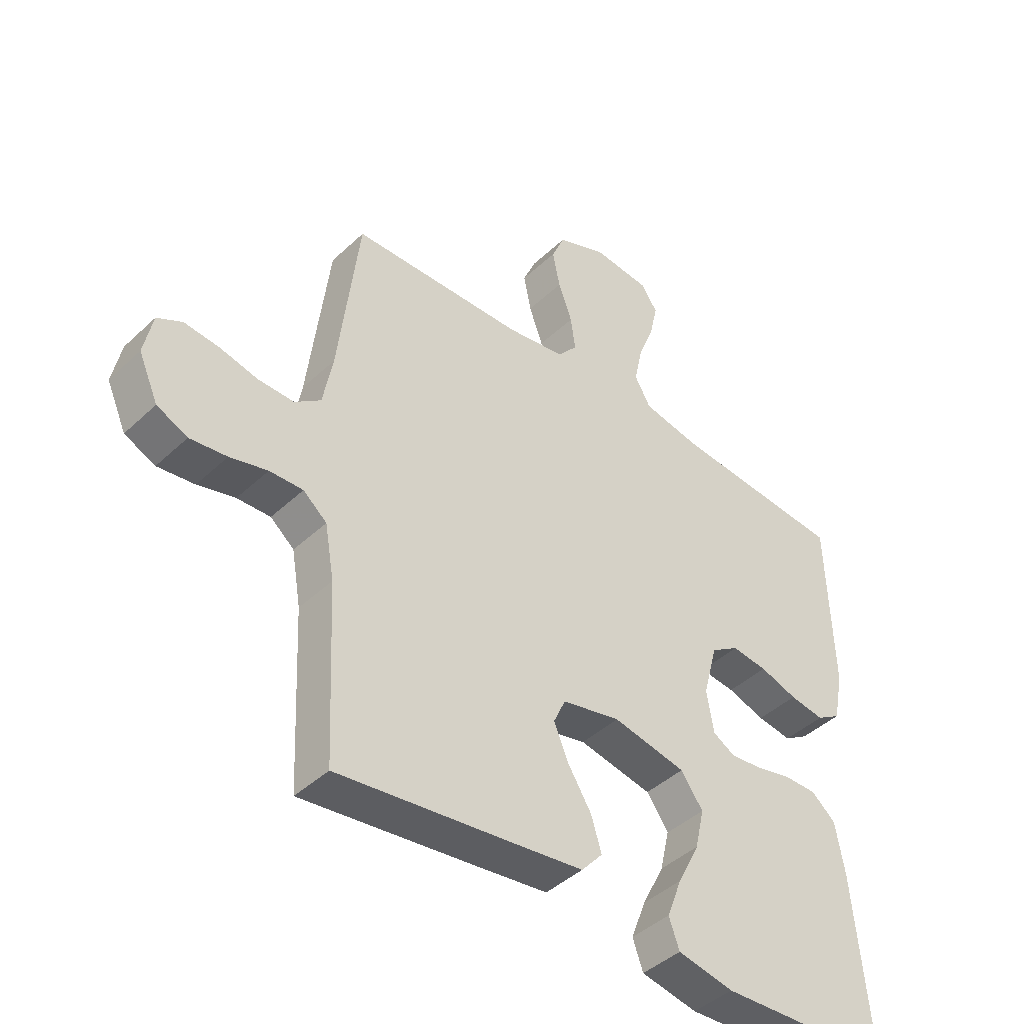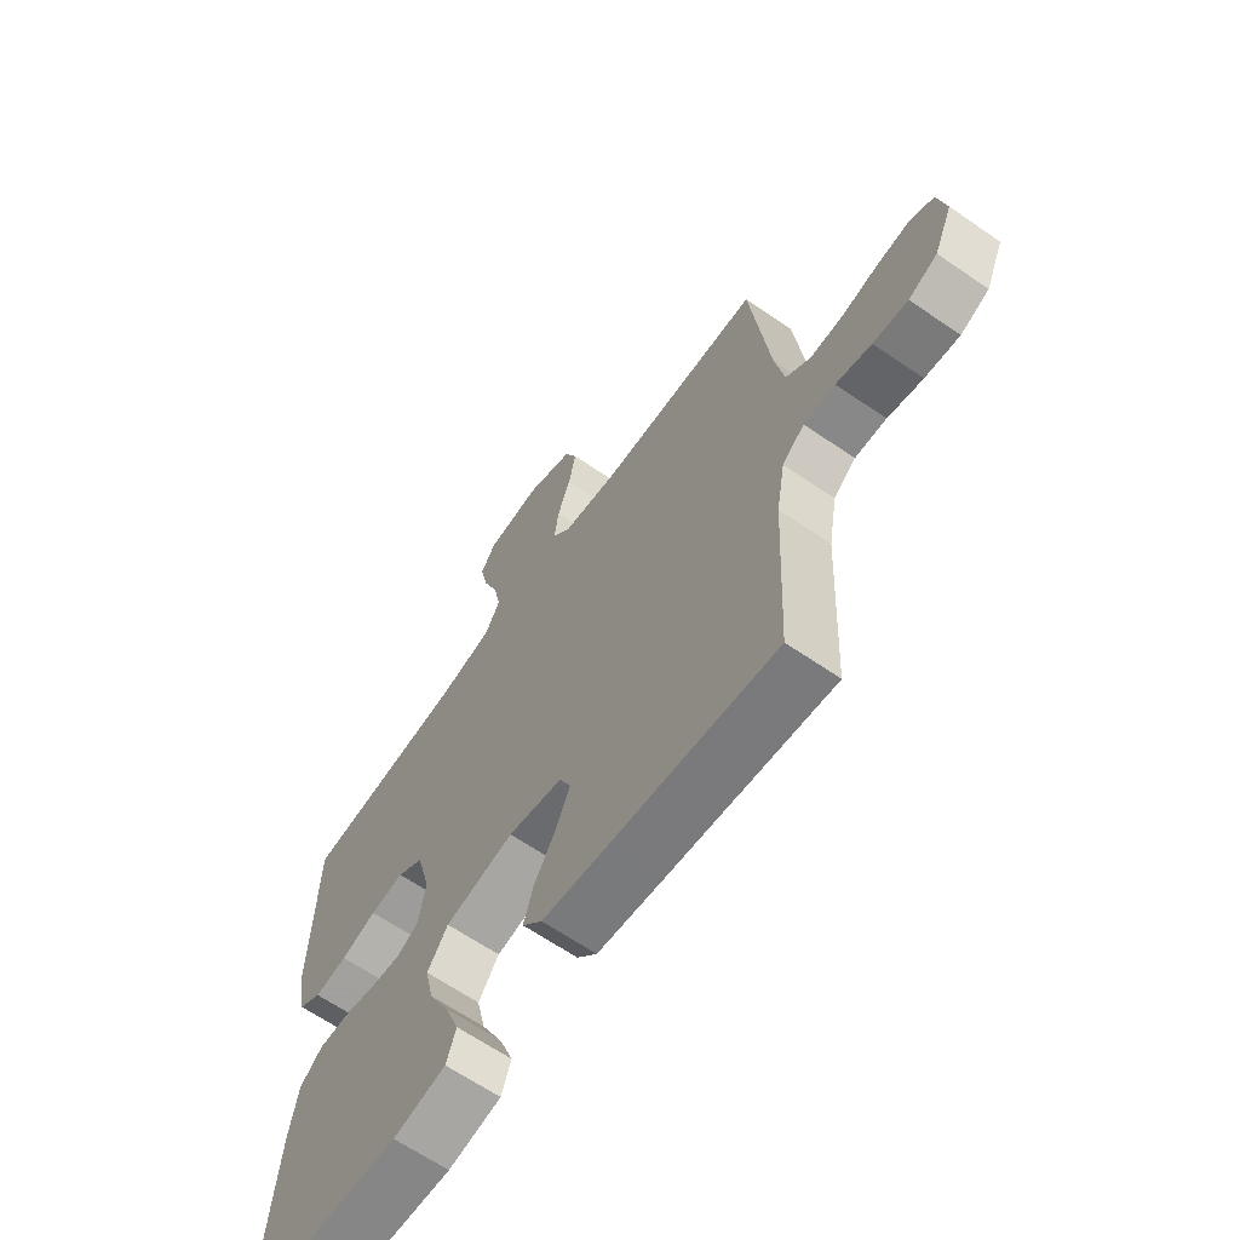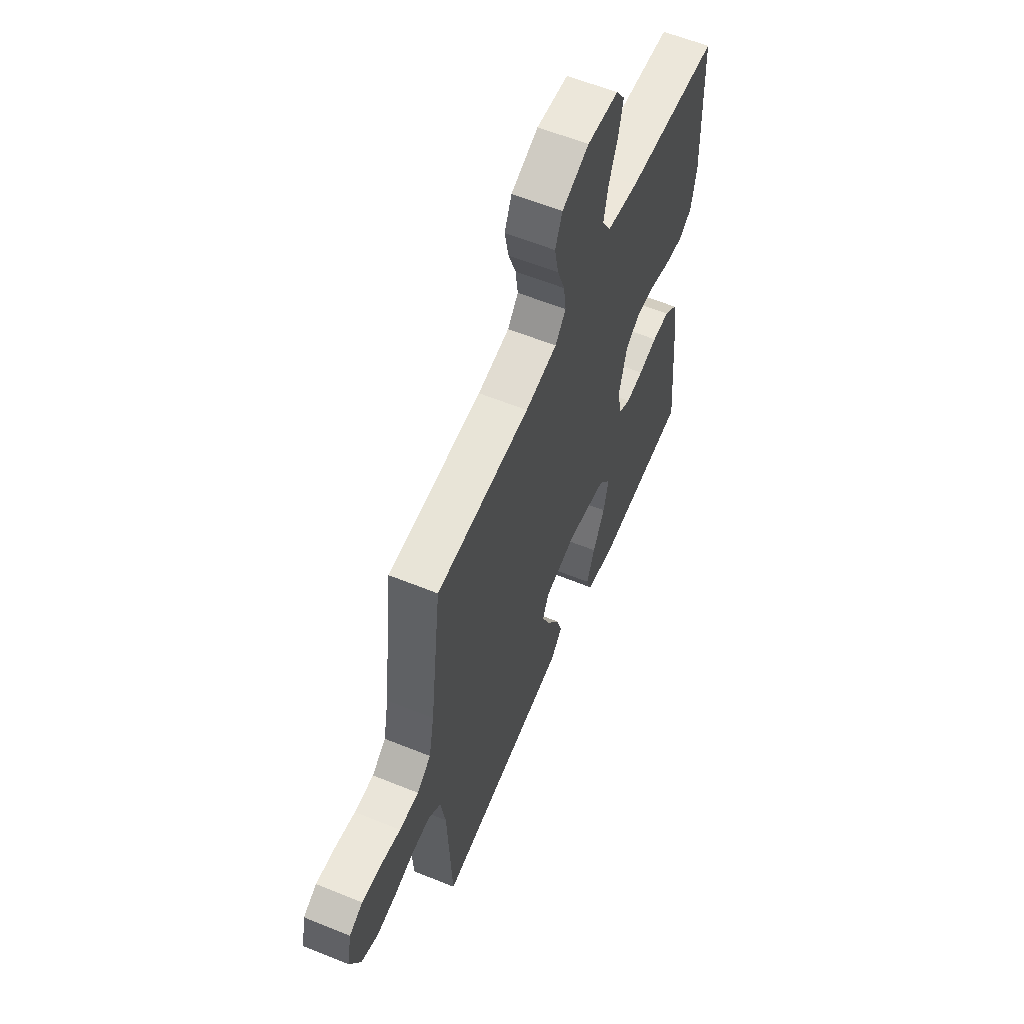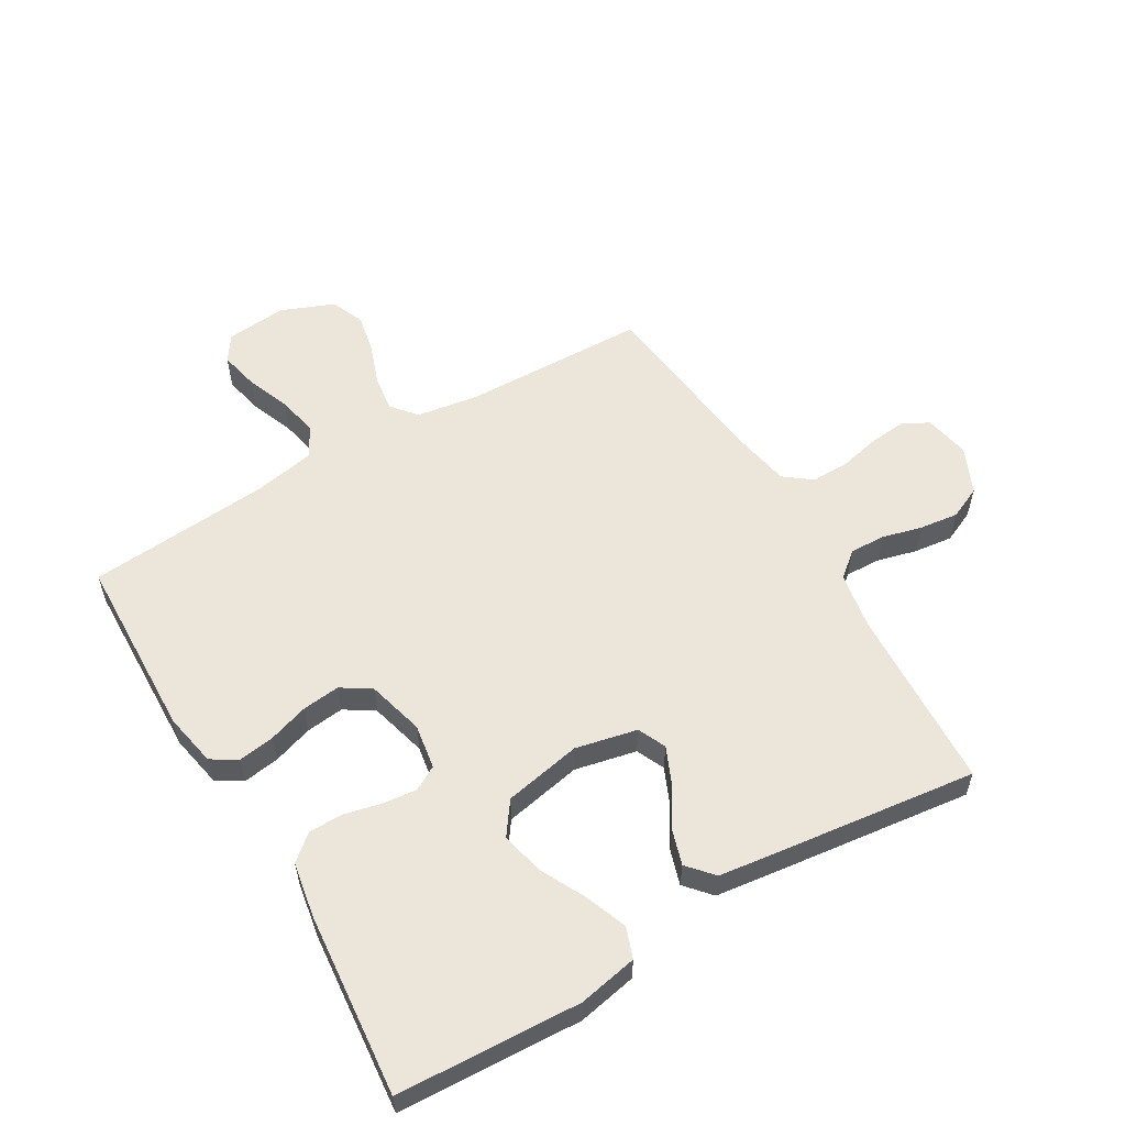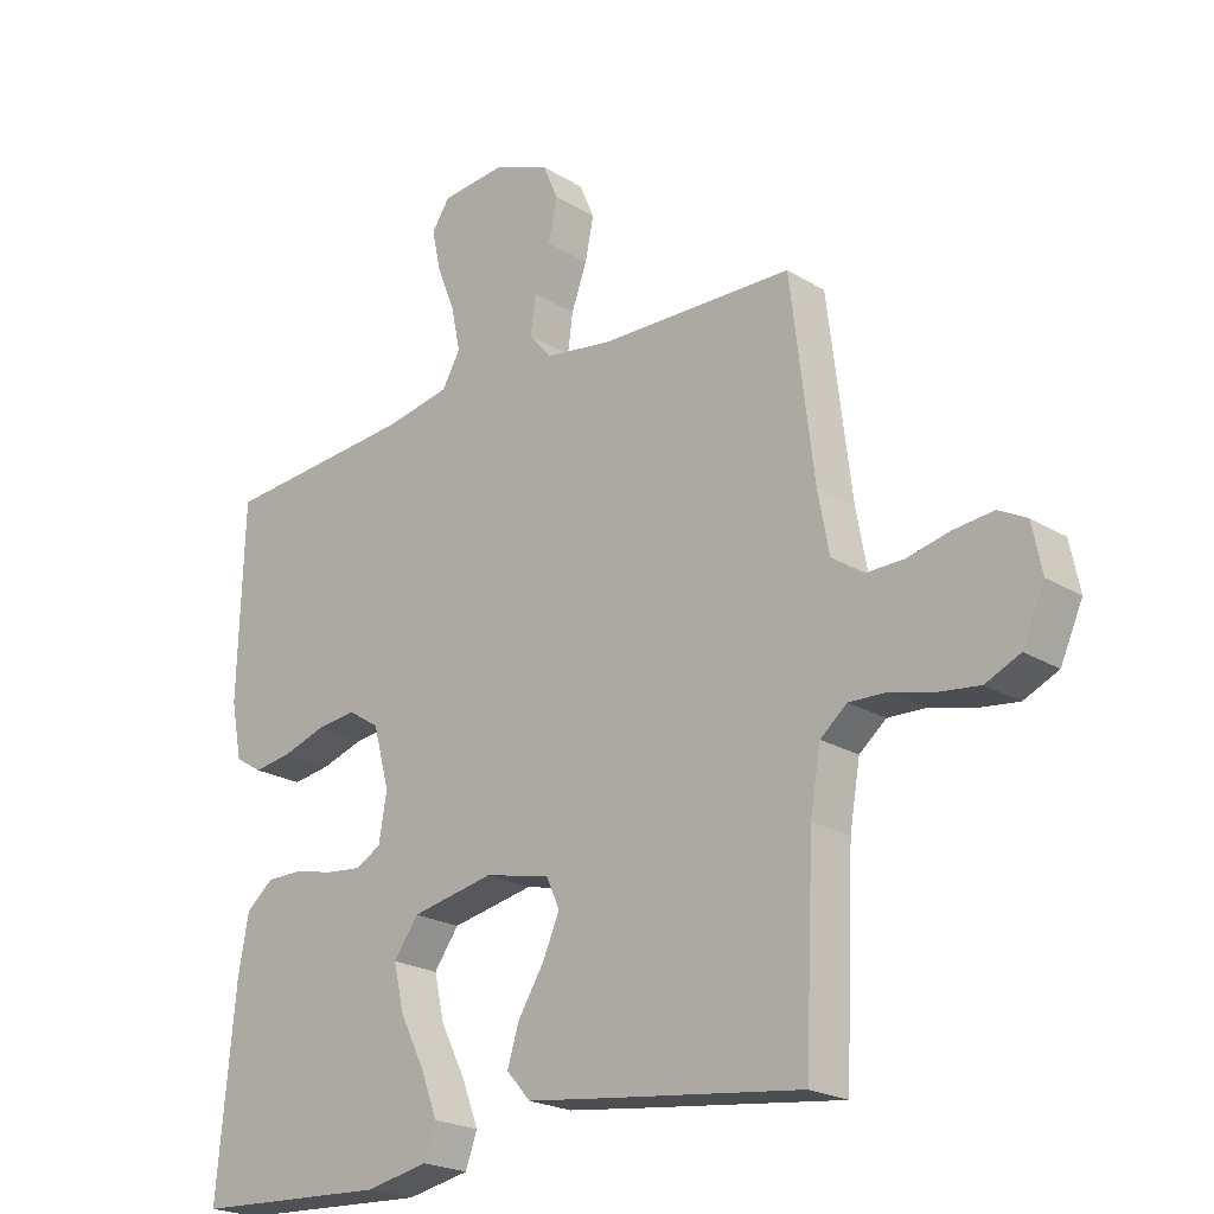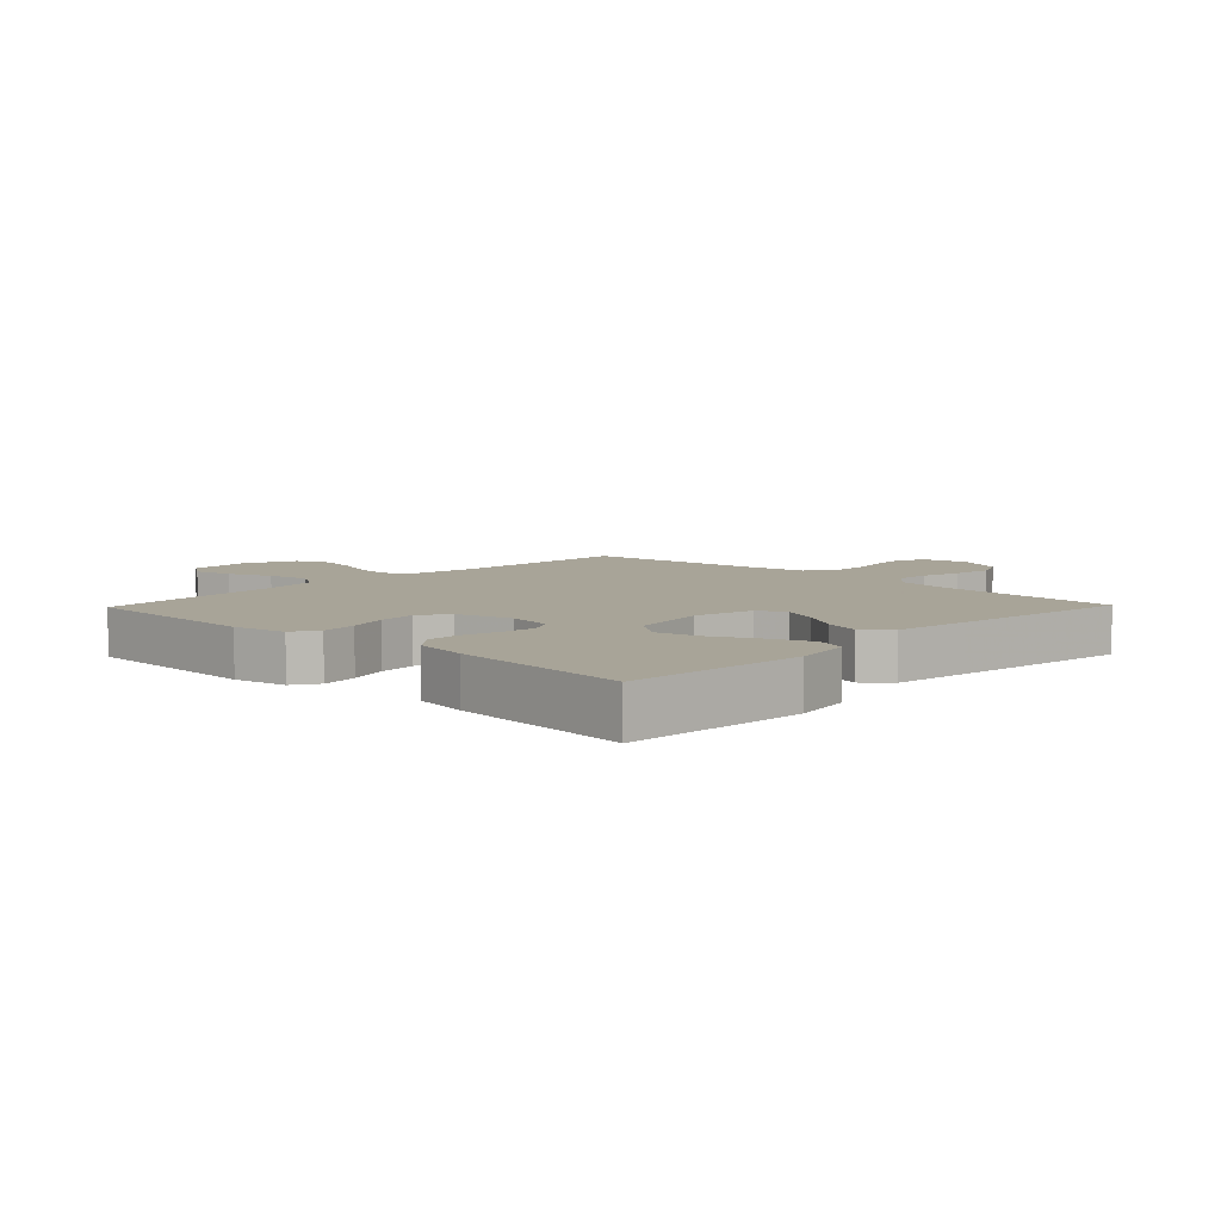
<metadata>
{"format":"obj","ext":"obj","renderer":"f3d","projection":"perspective","resolution":1024,"background":"white","views":[{"elev":-43.1,"azim":-42.1,"up":"+Z"},{"elev":-64.5,"azim":-124.8,"up":"+Z"},{"elev":59.5,"azim":-67.3,"up":"+Z"},{"elev":57.1,"azim":149.5,"up":"+Y"},{"elev":-22.0,"azim":-136.6,"up":"+Z"},{"elev":7.0,"azim":134.0,"up":"+Y"}]}
</metadata>
<code>
v -0.5 0.07 -0.5
v -0.514 0.07 -0.2
v -0.53 0.07 -0.107
v -0.571 0.07 -0.073
v -0.629 0.07 -0.075
v -0.694 0.07 -0.092
v -0.758 0.07 -0.1
v -0.811 0.07 -0.076
v -0.845 0.07 0
v -0.83 0.07 0.074
v -0.787 0.07 0.097
v -0.726 0.07 0.091
v -0.66 0.07 0.076
v -0.598 0.07 0.075
v -0.553 0.07 0.109
v -0.536 0.07 0.2
v -0.5 0.07 0.5
v -0.2 0.07 0.508
v -0.098 0.07 0.524
v -0.064 0.07 0.565
v -0.072 0.07 0.624
v -0.096 0.07 0.69
v -0.109 0.07 0.755
v -0.086 0.07 0.809
v 0 0.07 0.844
v 0.1 0.07 0.835
v 0.128 0.07 0.793
v 0.114 0.07 0.73
v 0.086 0.07 0.658
v 0.072 0.07 0.592
v 0.1 0.07 0.543
v 0.2 0.07 0.524
v 0.5 0.07 0.5
v 0.509 0.07 0.2
v 0.492 0.07 0.113
v 0.45 0.07 0.087
v 0.39 0.07 0.096
v 0.325 0.07 0.117
v 0.263 0.07 0.124
v 0.215 0.07 0.093
v 0.19 0.07 0
v 0.202 0.07 -0.073
v 0.241 0.07 -0.095
v 0.297 0.07 -0.089
v 0.358 0.07 -0.075
v 0.414 0.07 -0.075
v 0.456 0.07 -0.11
v 0.472 0.07 -0.2
v 0.5 0.07 -0.5
v 0.2 0.07 -0.515
v 0.103 0.07 -0.496
v 0.085 0.07 -0.446
v 0.111 0.07 -0.378
v 0.149 0.07 -0.303
v 0.165 0.07 -0.233
v 0.127 0.07 -0.18
v 0 0.07 -0.155
v -0.101 0.07 -0.177
v -0.122 0.07 -0.223
v -0.096 0.07 -0.283
v -0.056 0.07 -0.347
v -0.038 0.07 -0.405
v -0.075 0.07 -0.447
v -0.2 0.07 -0.463
v -0.5 0 -0.5
v -0.514 0 -0.2
v -0.53 0 -0.107
v -0.571 0 -0.073
v -0.629 0 -0.075
v -0.694 0 -0.092
v -0.758 0 -0.1
v -0.811 0 -0.076
v -0.845 0 0
v -0.83 0 0.074
v -0.787 0 0.097
v -0.726 0 0.091
v -0.66 0 0.076
v -0.598 0 0.075
v -0.553 0 0.109
v -0.536 0 0.2
v -0.5 0 0.5
v -0.2 0 0.508
v -0.098 0 0.524
v -0.064 0 0.565
v -0.072 0 0.624
v -0.096 0 0.69
v -0.109 0 0.755
v -0.086 0 0.809
v 0 0 0.844
v 0.1 0 0.835
v 0.128 0 0.793
v 0.114 0 0.73
v 0.086 0 0.658
v 0.072 0 0.592
v 0.1 0 0.543
v 0.2 0 0.524
v 0.5 0 0.5
v 0.509 0 0.2
v 0.492 0 0.113
v 0.45 0 0.087
v 0.39 0 0.096
v 0.325 0 0.117
v 0.263 0 0.124
v 0.215 0 0.093
v 0.19 0 0
v 0.202 0 -0.073
v 0.241 0 -0.095
v 0.297 0 -0.089
v 0.358 0 -0.075
v 0.414 0 -0.075
v 0.456 0 -0.11
v 0.472 0 -0.2
v 0.5 0 -0.5
v 0.2 0 -0.515
v 0.103 0 -0.496
v 0.085 0 -0.446
v 0.111 0 -0.378
v 0.149 0 -0.303
v 0.165 0 -0.233
v 0.127 0 -0.18
v 0 0 -0.155
v -0.101 0 -0.177
v -0.122 0 -0.223
v -0.096 0 -0.283
v -0.056 0 -0.347
v -0.038 0 -0.405
v -0.075 0 -0.447
v -0.2 0 -0.463
f 64 1 2
f 63 64 2
f 62 63 2
f 61 62 2
f 60 61 2
f 59 60 2 3
f 58 59 3 4
f 57 58 4
f 52 53 54
f 51 52 54
f 50 51 54
f 49 50 54
f 48 49 54
f 47 48 54
f 46 47 54
f 45 46 54
f 44 45 54
f 43 44 54 55
f 42 43 55 56
f 36 37 38
f 35 36 38
f 34 35 38
f 33 34 38
f 32 33 38
f 31 32 38 39
f 30 31 39 40
f 27 28 29
f 26 27 29
f 25 26 29
f 24 25 29
f 23 24 29
f 22 23 29
f 21 22 29
f 20 21 29 30
f 30 40 41
f 20 30 41
f 19 20 41
f 16 17 18
f 42 56 57
f 41 42 57
f 19 41 57
f 18 19 57
f 16 18 57
f 15 16 57
f 11 12 13
f 10 11 13
f 9 10 13
f 8 9 13
f 7 8 13
f 6 7 13
f 5 6 13
f 14 15 57 4
f 4 5 13 14
f 66 65 128
f 66 128 127
f 66 127 126
f 66 126 125
f 66 125 124
f 67 66 124 123
f 68 67 123 122
f 68 122 121
f 118 117 116
f 118 116 115
f 118 115 114
f 118 114 113
f 118 113 112
f 118 112 111
f 118 111 110
f 118 110 109
f 118 109 108
f 119 118 108 107
f 120 119 107 106
f 102 101 100
f 102 100 99
f 102 99 98
f 102 98 97
f 102 97 96
f 103 102 96 95
f 104 103 95 94
f 93 92 91
f 93 91 90
f 93 90 89
f 93 89 88
f 93 88 87
f 93 87 86
f 93 86 85
f 94 93 85 84
f 105 104 94
f 105 94 84
f 105 84 83
f 82 81 80
f 121 120 106
f 121 106 105
f 121 105 83
f 121 83 82
f 121 82 80
f 121 80 79
f 77 76 75
f 77 75 74
f 77 74 73
f 77 73 72
f 77 72 71
f 77 71 70
f 77 70 69
f 68 121 79 78
f 78 77 69 68
f 1 65 66 2
f 2 66 67 3
f 3 67 68 4
f 4 68 69 5
f 5 69 70 6
f 6 70 71 7
f 7 71 72 8
f 8 72 73 9
f 9 73 74 10
f 10 74 75 11
f 11 75 76 12
f 12 76 77 13
f 13 77 78 14
f 14 78 79 15
f 15 79 80 16
f 16 80 81 17
f 17 81 82 18
f 18 82 83 19
f 19 83 84 20
f 20 84 85 21
f 21 85 86 22
f 22 86 87 23
f 23 87 88 24
f 24 88 89 25
f 25 89 90 26
f 26 90 91 27
f 27 91 92 28
f 28 92 93 29
f 29 93 94 30
f 30 94 95 31
f 31 95 96 32
f 32 96 97 33
f 33 97 98 34
f 34 98 99 35
f 35 99 100 36
f 36 100 101 37
f 37 101 102 38
f 38 102 103 39
f 39 103 104 40
f 40 104 105 41
f 41 105 106 42
f 42 106 107 43
f 43 107 108 44
f 44 108 109 45
f 45 109 110 46
f 46 110 111 47
f 47 111 112 48
f 48 112 113 49
f 49 113 114 50
f 50 114 115 51
f 51 115 116 52
f 52 116 117 53
f 53 117 118 54
f 54 118 119 55
f 55 119 120 56
f 56 120 121 57
f 57 121 122 58
f 58 122 123 59
f 59 123 124 60
f 60 124 125 61
f 61 125 126 62
f 62 126 127 63
f 63 127 128 64
f 64 128 65 1

</code>
